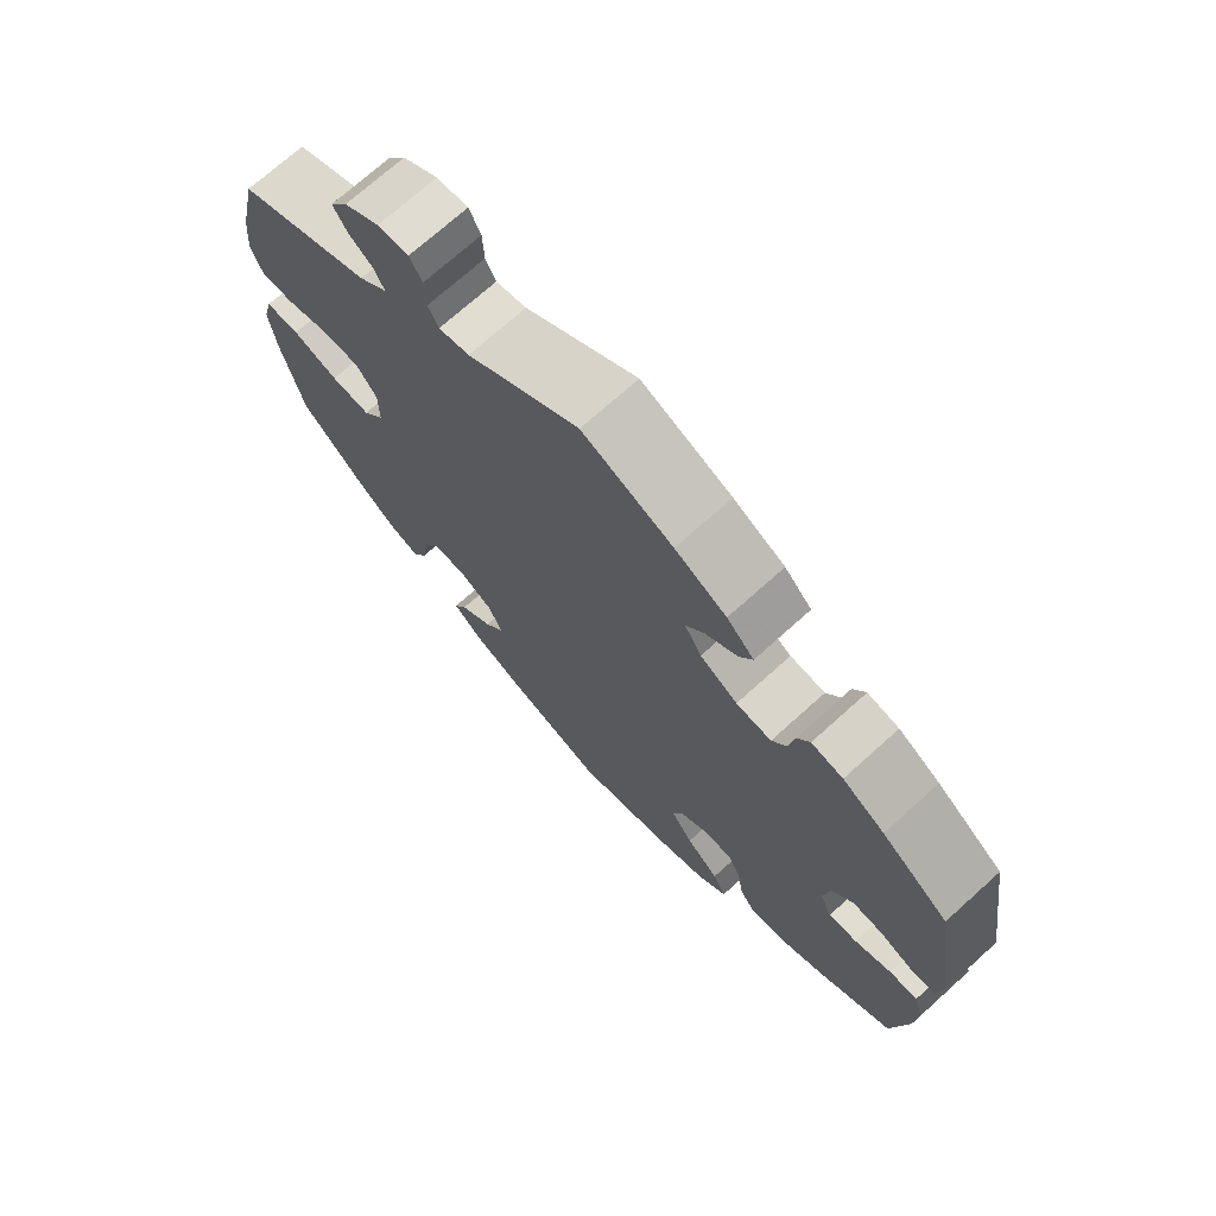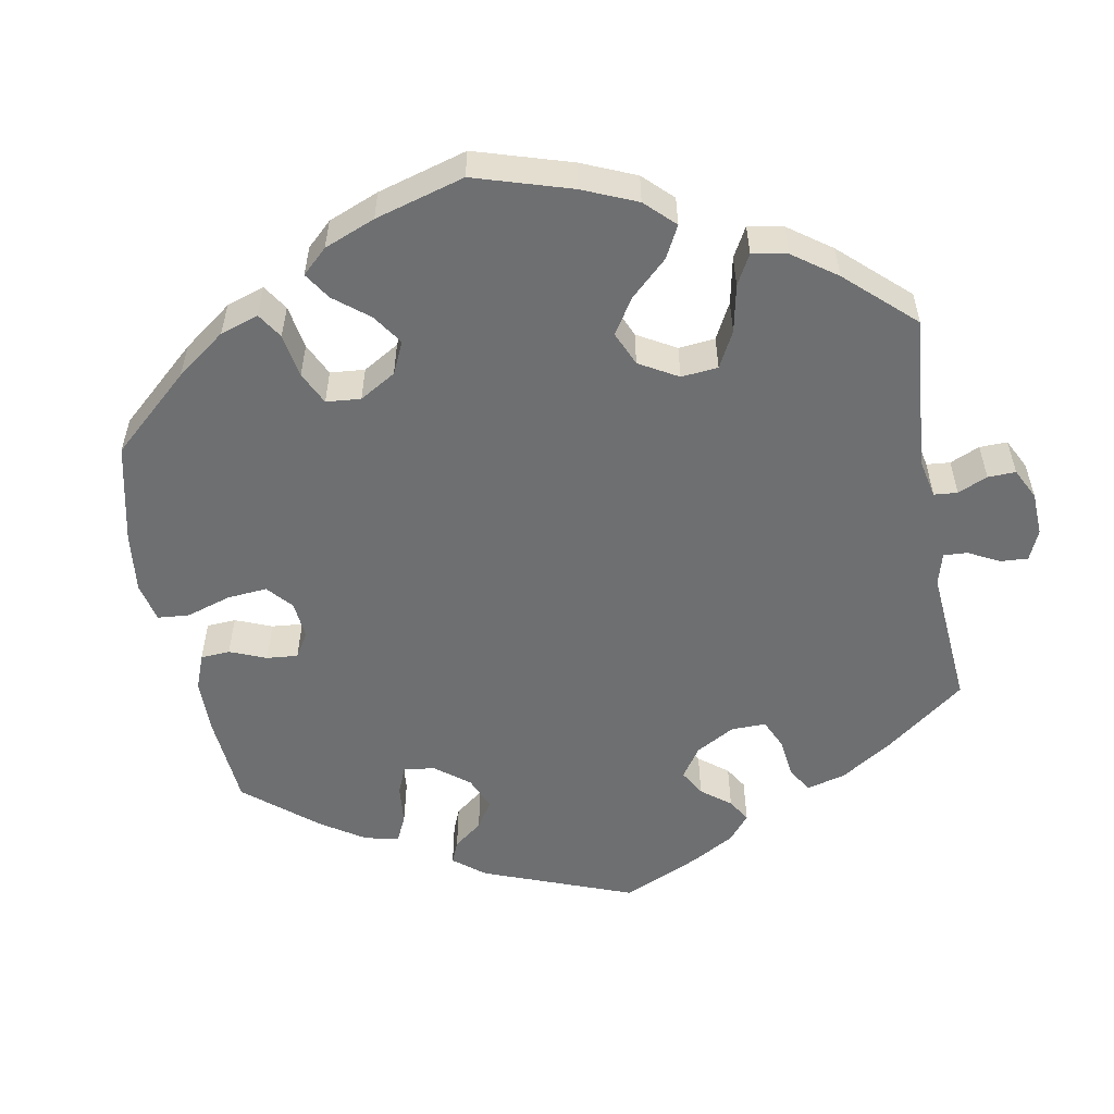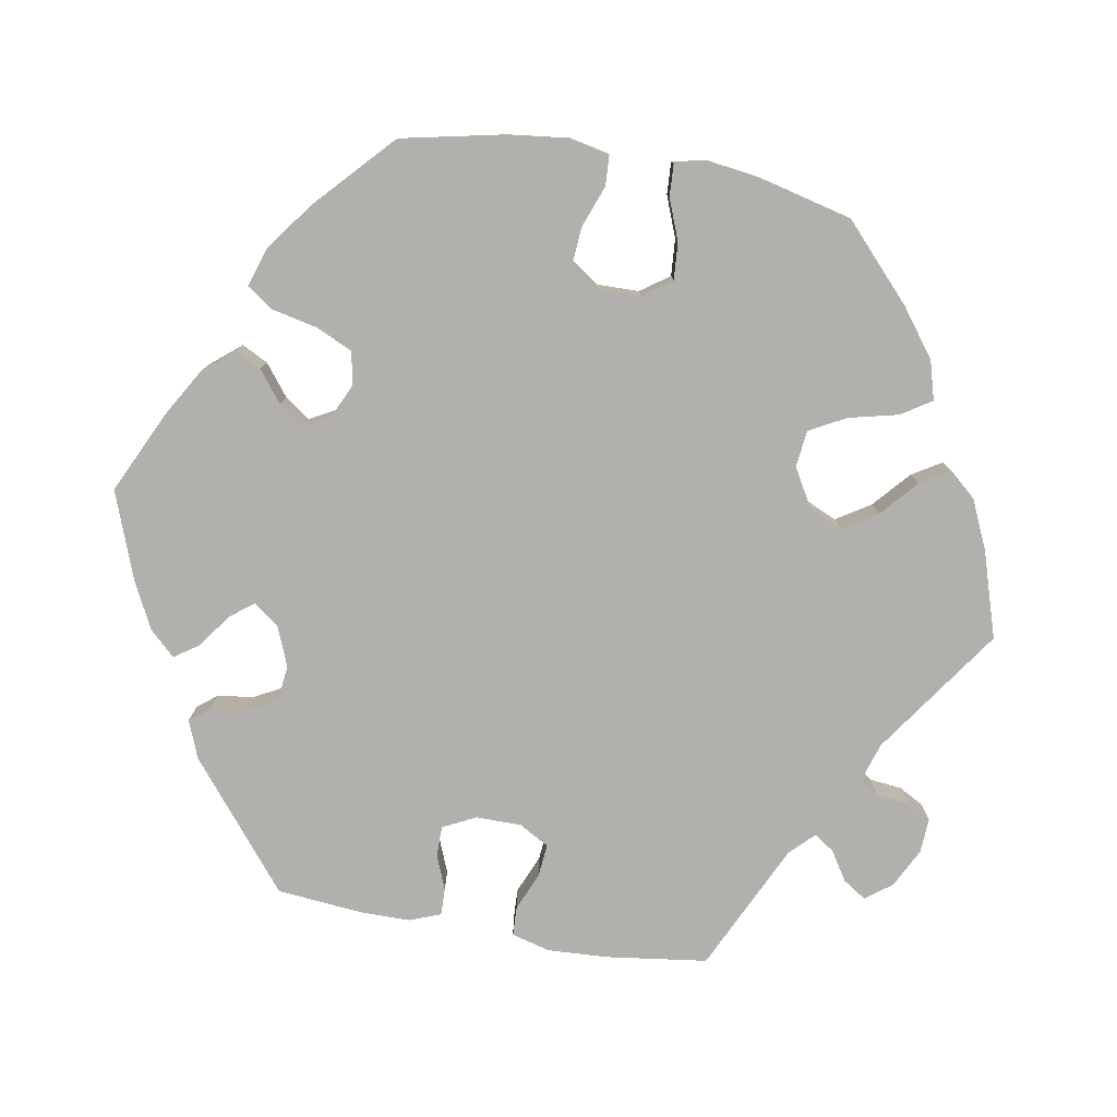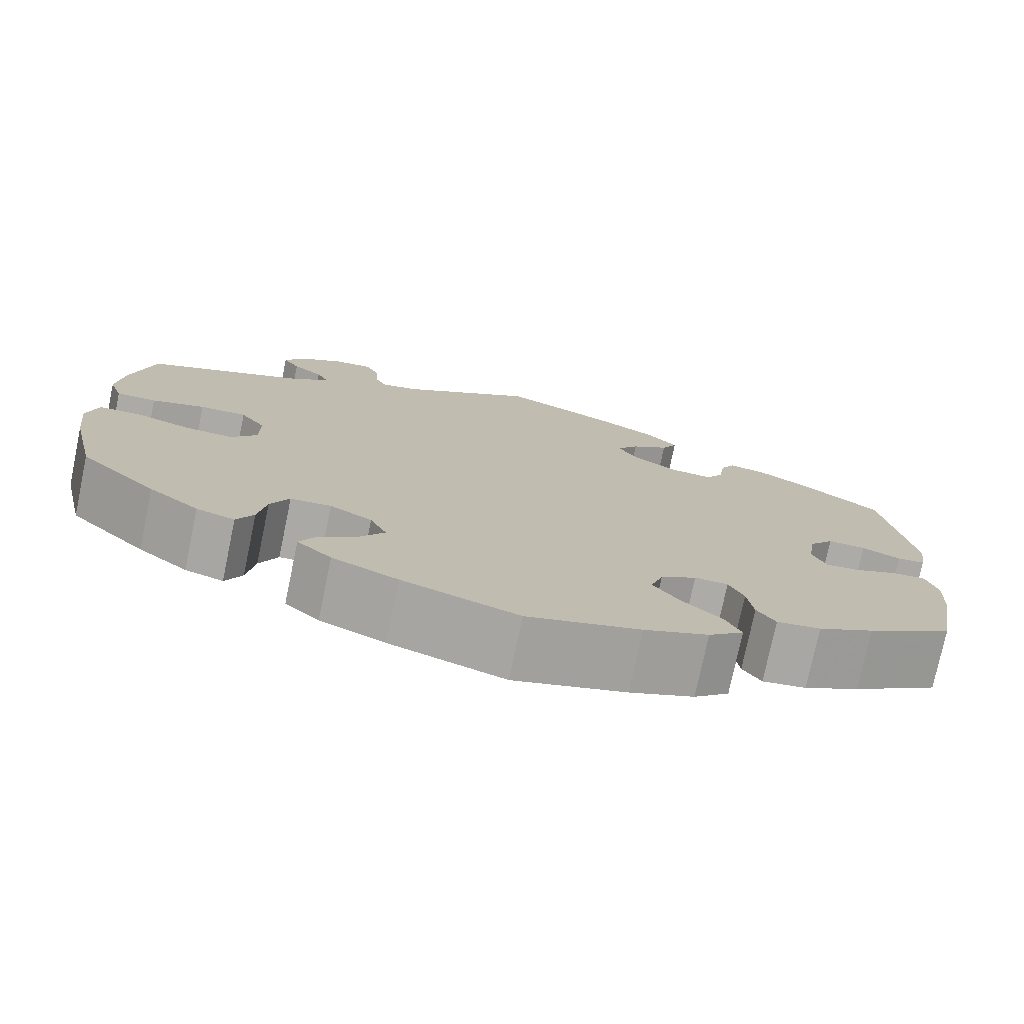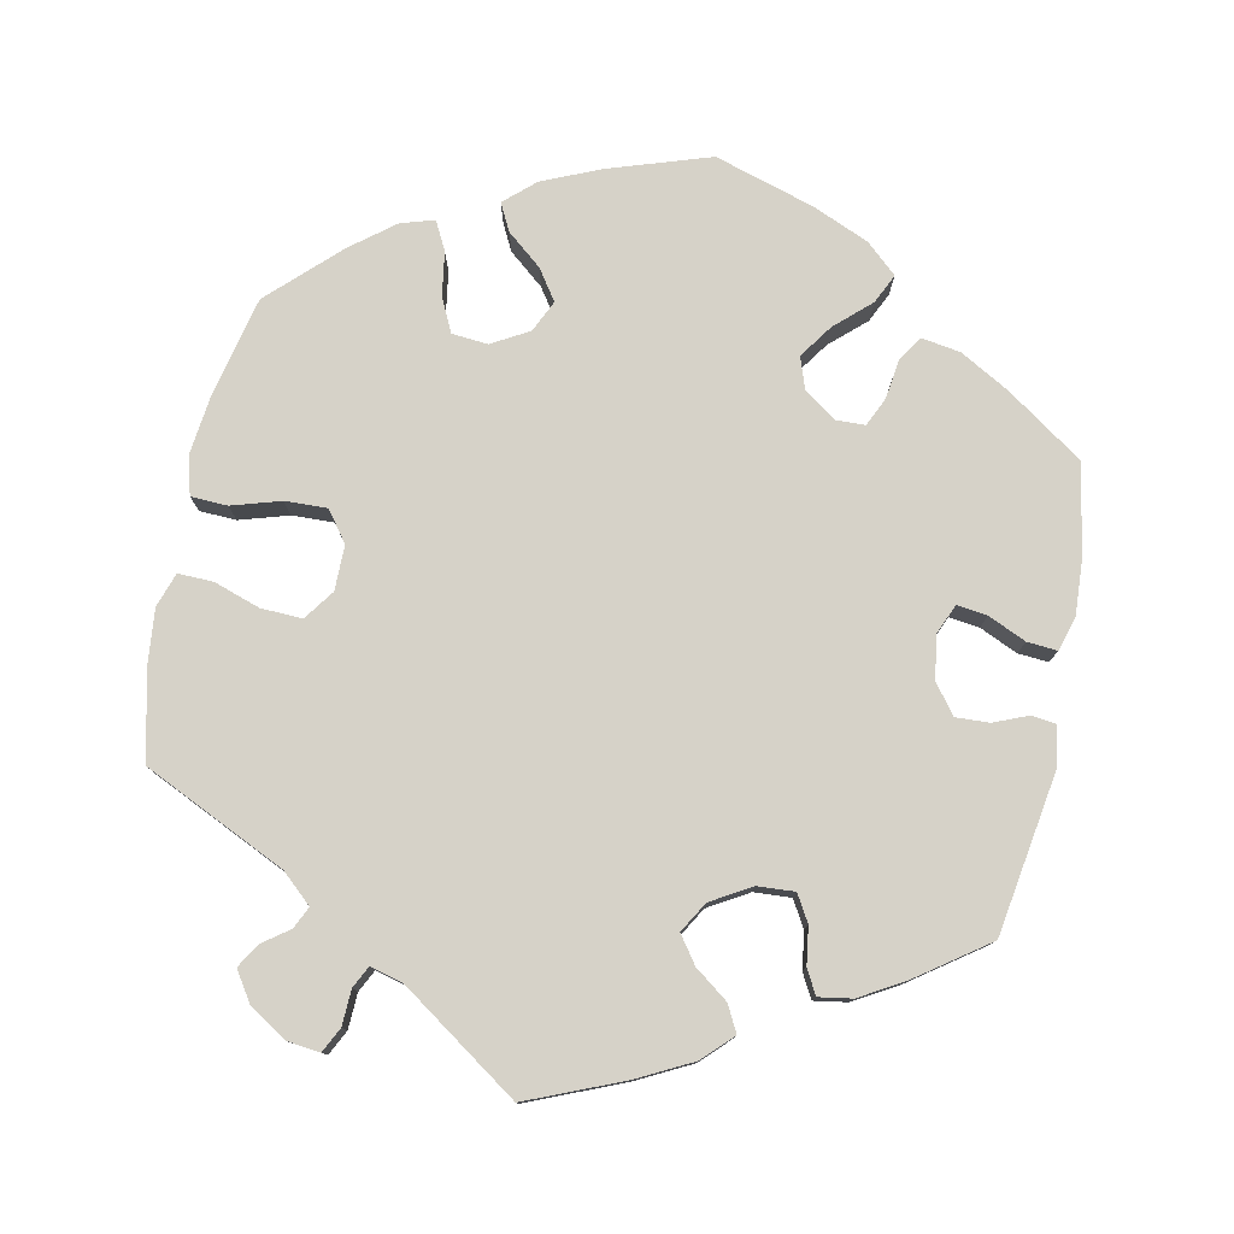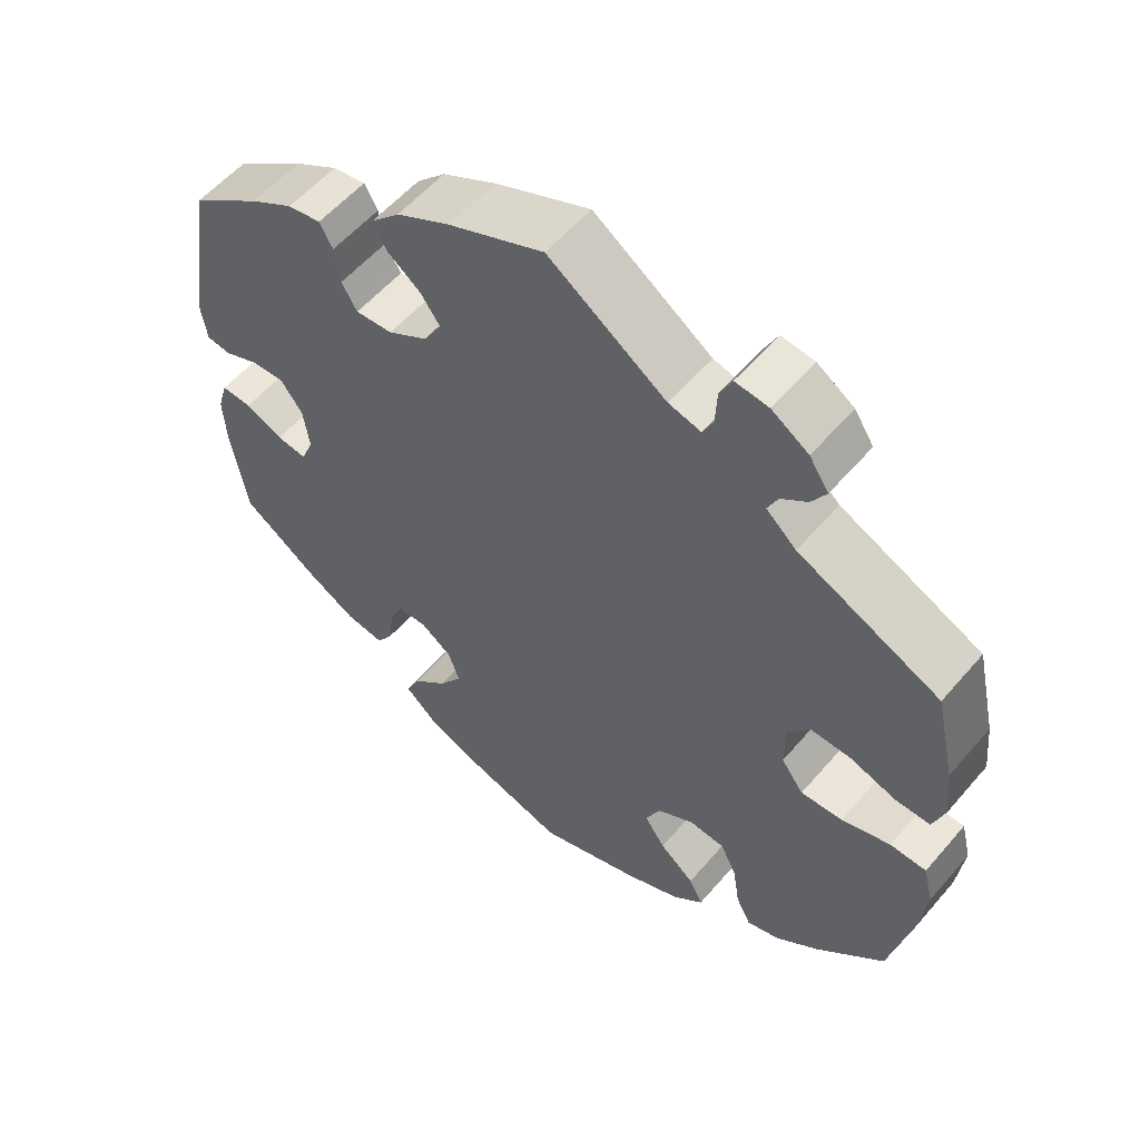
<metadata>
{"format":"obj","ext":"obj","renderer":"f3d","projection":"perspective","resolution":1024,"background":"white","views":[{"elev":72.0,"azim":48.0,"up":"+Z"},{"elev":-54.5,"azim":-109.5,"up":"+Y"},{"elev":-78.7,"azim":-159.8,"up":"+Y"},{"elev":-76.1,"azim":-11.8,"up":"+Z"},{"elev":78.1,"azim":11.6,"up":"+Y"},{"elev":56.2,"azim":-140.1,"up":"+Z"}]}
</metadata>
<code>
v 0.122 0.07 0.527
v 0.192 0.07 0.491
v 0.229 0.07 0.454
v 0.211 0.07 0.42
v 0.168 0.07 0.388
v 0.143 0.07 0.353
v 0.166 0.07 0.314
v 0.217 0.07 0.284
v 0.265 0.07 0.281
v 0.285 0.07 0.315
v 0.292 0.07 0.363
v 0.309 0.07 0.394
v 0.352 0.07 0.387
v 0.409 0.07 0.354
v 0.5 0.07 0.289
v 0.533 0.07 0.081
v 0.525 0.07 0.029
v 0.493 0.07 0.025
v 0.449 0.07 0.043
v 0.406 0.07 0.045
v 0.377 0.07 0.007
v 0.369 0.07 -0.049
v 0.385 0.07 -0.087
v 0.424 0.07 -0.082
v 0.473 0.07 -0.06
v 0.512 0.07 -0.057
v 0.525 0.07 -0.101
v 0.521 0.07 -0.169
v 0.5 0.07 -0.289
v 0.401 0.07 -0.357
v 0.337 0.07 -0.393
v 0.287 0.07 -0.401
v 0.266 0.07 -0.369
v 0.259 0.07 -0.318
v 0.242 0.07 -0.281
v 0.204 0.07 -0.28
v 0.163 0.07 -0.309
v 0.149 0.07 -0.35
v 0.179 0.07 -0.393
v 0.224 0.07 -0.434
v 0.242 0.07 -0.472
v 0.202 0.07 -0.508
v 0.129 0.07 -0.539
v 0.001 0.07 -0.578
v -0.13 0.07 -0.535
v -0.204 0.07 -0.503
v -0.243 0.07 -0.468
v -0.225 0.07 -0.433
v -0.18 0.07 -0.396
v -0.153 0.07 -0.357
v -0.172 0.07 -0.316
v -0.22 0.07 -0.289
v -0.266 0.07 -0.293
v -0.287 0.07 -0.336
v -0.296 0.07 -0.393
v -0.315 0.07 -0.43
v -0.358 0.07 -0.417
v -0.414 0.07 -0.373
v -0.501 0.07 -0.289
v -0.53 0.07 -0.161
v -0.539 0.07 -0.085
v -0.526 0.07 -0.034
v -0.479 0.07 -0.032
v -0.416 0.07 -0.051
v -0.362 0.07 -0.053
v -0.333 0.07 -0.014
v -0.333 0.07 0.044
v -0.361 0.07 0.083
v -0.414 0.07 0.081
v -0.474 0.07 0.061
v -0.519 0.07 0.06
v -0.534 0.07 0.104
v -0.527 0.07 0.173
v -0.501 0.07 0.289
v -0.317 0.07 0.375
v -0.278 0.07 0.41
v -0.291 0.07 0.438
v -0.325 0.07 0.463
v -0.344 0.07 0.494
v -0.319 0.07 0.532
v -0.271 0.07 0.563
v -0.228 0.07 0.568
v -0.212 0.07 0.536
v -0.21 0.07 0.49
v -0.196 0.07 0.462
v -0.154 0.07 0.473
v -0.001 0.07 0.578
v 0.122 0 0.527
v 0.192 0 0.491
v 0.229 0 0.454
v 0.211 0 0.42
v 0.168 0 0.388
v 0.143 0 0.353
v 0.166 0 0.314
v 0.217 0 0.284
v 0.265 0 0.281
v 0.285 0 0.315
v 0.292 0 0.363
v 0.309 0 0.394
v 0.352 0 0.387
v 0.409 0 0.354
v 0.5 0 0.289
v 0.533 0 0.081
v 0.525 0 0.029
v 0.493 0 0.025
v 0.449 0 0.043
v 0.406 0 0.045
v 0.377 0 0.007
v 0.369 0 -0.049
v 0.385 0 -0.087
v 0.424 0 -0.082
v 0.473 0 -0.06
v 0.512 0 -0.057
v 0.525 0 -0.101
v 0.521 0 -0.169
v 0.5 0 -0.289
v 0.401 0 -0.357
v 0.337 0 -0.393
v 0.287 0 -0.401
v 0.266 0 -0.369
v 0.259 0 -0.318
v 0.242 0 -0.281
v 0.204 0 -0.28
v 0.163 0 -0.309
v 0.149 0 -0.35
v 0.179 0 -0.393
v 0.224 0 -0.434
v 0.242 0 -0.472
v 0.202 0 -0.508
v 0.129 0 -0.539
v 0.001 0 -0.578
v -0.13 0 -0.535
v -0.204 0 -0.503
v -0.243 0 -0.468
v -0.225 0 -0.433
v -0.18 0 -0.396
v -0.153 0 -0.357
v -0.172 0 -0.316
v -0.22 0 -0.289
v -0.266 0 -0.293
v -0.287 0 -0.336
v -0.296 0 -0.393
v -0.315 0 -0.43
v -0.358 0 -0.417
v -0.414 0 -0.373
v -0.501 0 -0.289
v -0.53 0 -0.161
v -0.539 0 -0.085
v -0.526 0 -0.034
v -0.479 0 -0.032
v -0.416 0 -0.051
v -0.362 0 -0.053
v -0.333 0 -0.014
v -0.333 0 0.044
v -0.361 0 0.083
v -0.414 0 0.081
v -0.474 0 0.061
v -0.519 0 0.06
v -0.534 0 0.104
v -0.527 0 0.173
v -0.501 0 0.289
v -0.317 0 0.375
v -0.278 0 0.41
v -0.291 0 0.438
v -0.325 0 0.463
v -0.344 0 0.494
v -0.319 0 0.532
v -0.271 0 0.563
v -0.228 0 0.568
v -0.212 0 0.536
v -0.21 0 0.49
v -0.196 0 0.462
v -0.154 0 0.473
v -0.001 0 0.578
f 86 87 1 2
f 85 86 2 3
f 81 82 83 84
f 81 84 85
f 80 81 85
f 77 78 79 80
f 76 77 80 85
f 75 76 85 3
f 69 70 71 72
f 68 69 72 73
f 61 62 63 64
f 61 64 65
f 60 61 65
f 59 60 65
f 58 59 65 66
f 54 55 56 57
f 53 54 57 58
f 46 47 48 49
f 46 49 50
f 45 46 50
f 44 45 50
f 43 44 50 51
f 39 40 41 42
f 38 39 42 43
f 31 32 33 34
f 31 34 35
f 30 31 35
f 29 30 35
f 28 29 35
f 27 28 35 36
f 24 25 26 27
f 23 24 27 36
f 16 17 18 19
f 16 19 20
f 15 16 20
f 14 15 20 21
f 10 11 12 13
f 9 10 13 14
f 75 3 4 5
f 75 5 6
f 68 73 74 75
f 67 68 75 6
f 66 67 6 7
f 53 58 66 7
f 52 53 7 8
f 51 52 8 9
f 38 43 51
f 37 38 51 9
f 22 23 36 37
f 21 22 37
f 9 14 21 37
f 89 88 174 173
f 90 89 173 172
f 171 170 169 168
f 172 171 168
f 172 168 167
f 167 166 165 164
f 172 167 164 163
f 90 172 163 162
f 159 158 157 156
f 160 159 156 155
f 151 150 149 148
f 152 151 148
f 152 148 147
f 152 147 146
f 153 152 146 145
f 144 143 142 141
f 145 144 141 140
f 136 135 134 133
f 137 136 133
f 137 133 132
f 137 132 131
f 138 137 131 130
f 129 128 127 126
f 130 129 126 125
f 121 120 119 118
f 122 121 118
f 122 118 117
f 122 117 116
f 122 116 115
f 123 122 115 114
f 114 113 112 111
f 123 114 111 110
f 106 105 104 103
f 107 106 103
f 107 103 102
f 108 107 102 101
f 100 99 98 97
f 101 100 97 96
f 92 91 90 162
f 93 92 162
f 162 161 160 155
f 93 162 155 154
f 94 93 154 153
f 94 153 145 140
f 95 94 140 139
f 96 95 139 138
f 138 130 125
f 96 138 125 124
f 124 123 110 109
f 124 109 108
f 124 108 101 96
f 1 88 89 2
f 2 89 90 3
f 3 90 91 4
f 4 91 92 5
f 5 92 93 6
f 6 93 94 7
f 7 94 95 8
f 8 95 96 9
f 9 96 97 10
f 10 97 98 11
f 11 98 99 12
f 12 99 100 13
f 13 100 101 14
f 14 101 102 15
f 15 102 103 16
f 16 103 104 17
f 17 104 105 18
f 18 105 106 19
f 19 106 107 20
f 20 107 108 21
f 21 108 109 22
f 22 109 110 23
f 23 110 111 24
f 24 111 112 25
f 25 112 113 26
f 26 113 114 27
f 27 114 115 28
f 28 115 116 29
f 29 116 117 30
f 30 117 118 31
f 31 118 119 32
f 32 119 120 33
f 33 120 121 34
f 34 121 122 35
f 35 122 123 36
f 36 123 124 37
f 37 124 125 38
f 38 125 126 39
f 39 126 127 40
f 40 127 128 41
f 41 128 129 42
f 42 129 130 43
f 43 130 131 44
f 44 131 132 45
f 45 132 133 46
f 46 133 134 47
f 47 134 135 48
f 48 135 136 49
f 49 136 137 50
f 50 137 138 51
f 51 138 139 52
f 52 139 140 53
f 53 140 141 54
f 54 141 142 55
f 55 142 143 56
f 56 143 144 57
f 57 144 145 58
f 58 145 146 59
f 59 146 147 60
f 60 147 148 61
f 61 148 149 62
f 62 149 150 63
f 63 150 151 64
f 64 151 152 65
f 65 152 153 66
f 66 153 154 67
f 67 154 155 68
f 68 155 156 69
f 69 156 157 70
f 70 157 158 71
f 71 158 159 72
f 72 159 160 73
f 73 160 161 74
f 74 161 162 75
f 75 162 163 76
f 76 163 164 77
f 77 164 165 78
f 78 165 166 79
f 79 166 167 80
f 80 167 168 81
f 81 168 169 82
f 82 169 170 83
f 83 170 171 84
f 84 171 172 85
f 85 172 173 86
f 86 173 174 87
f 87 174 88 1

</code>
